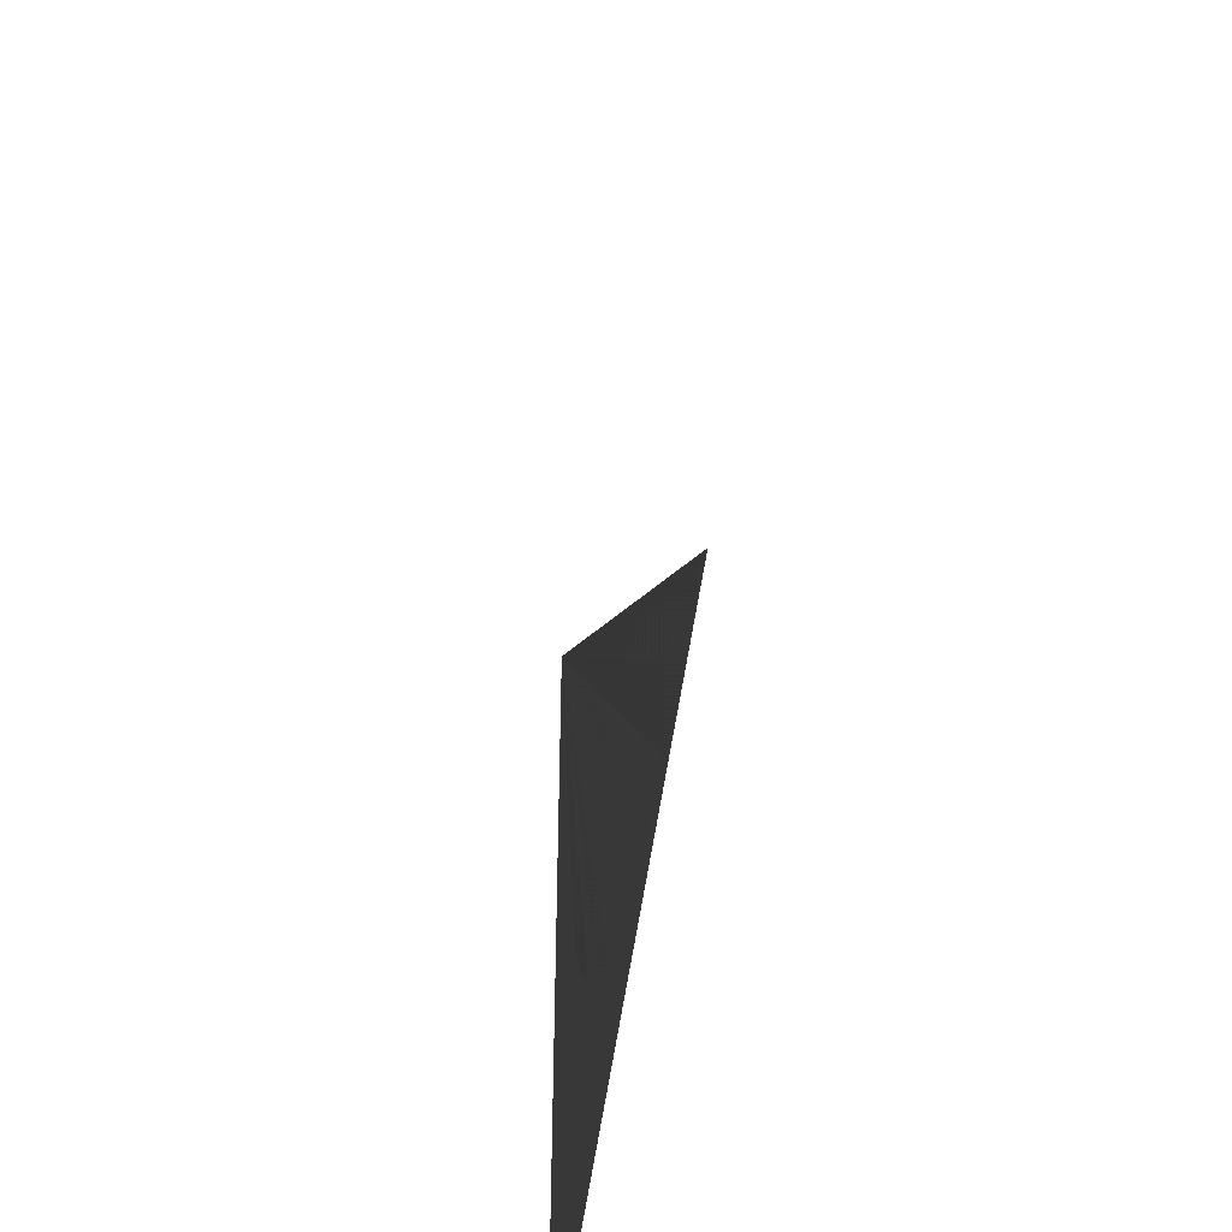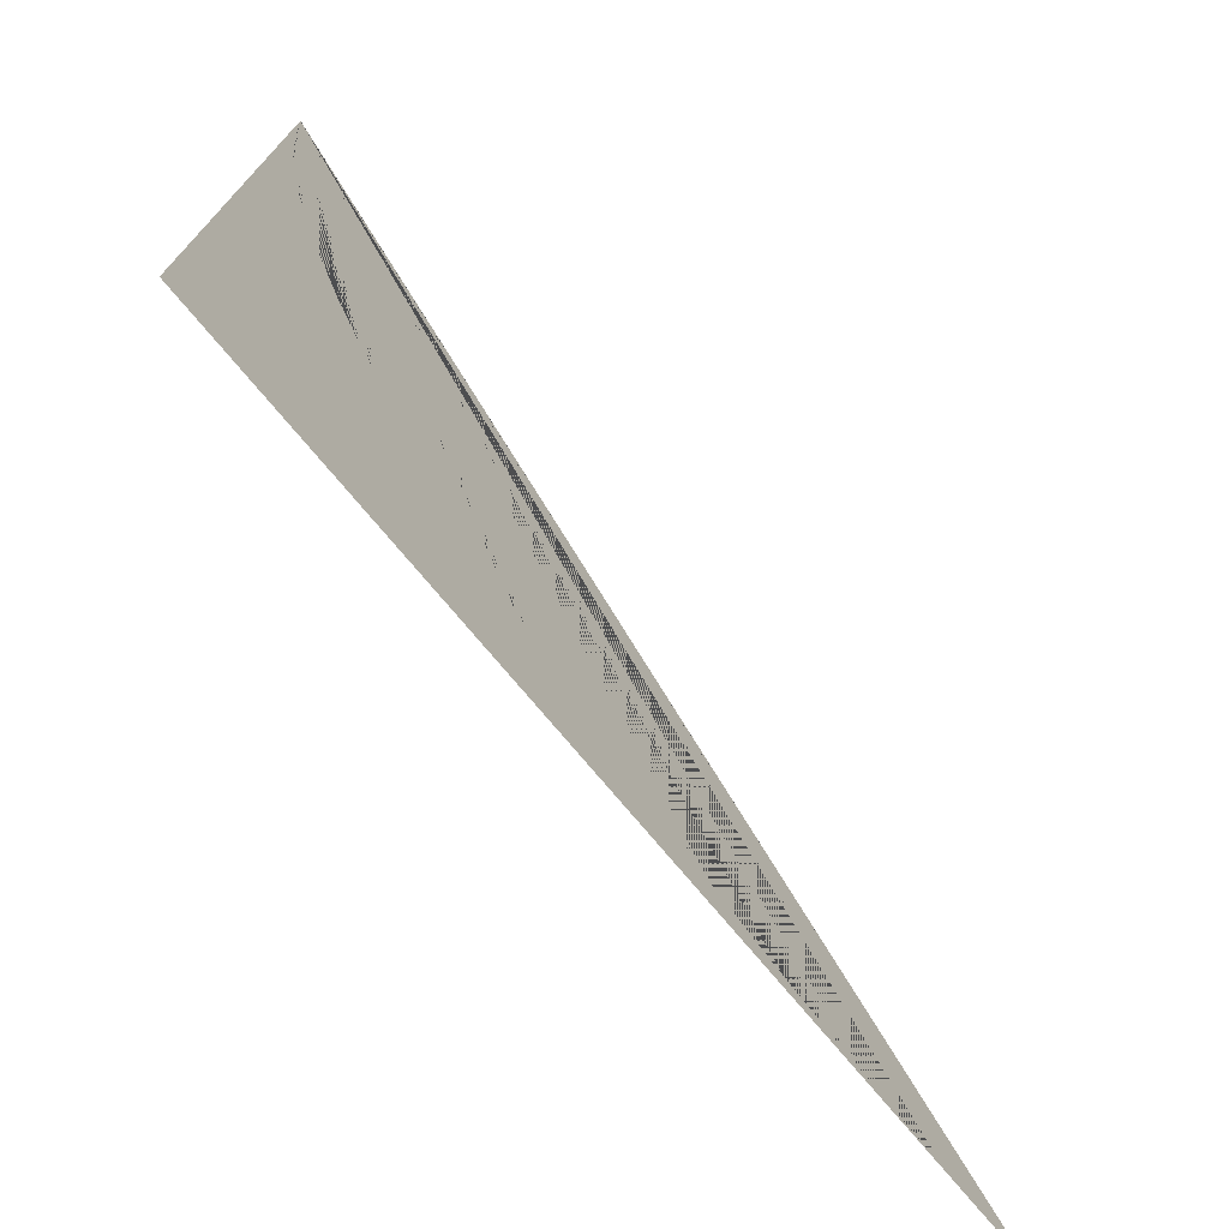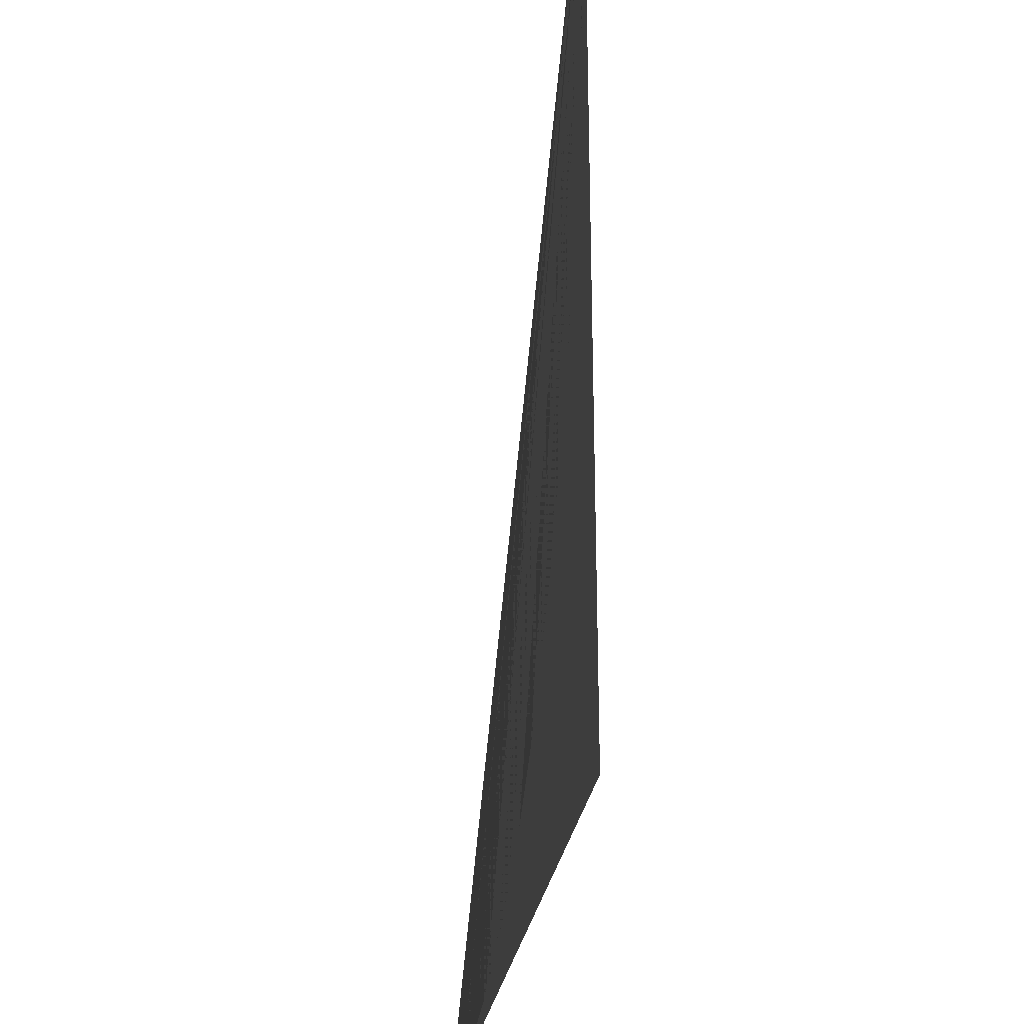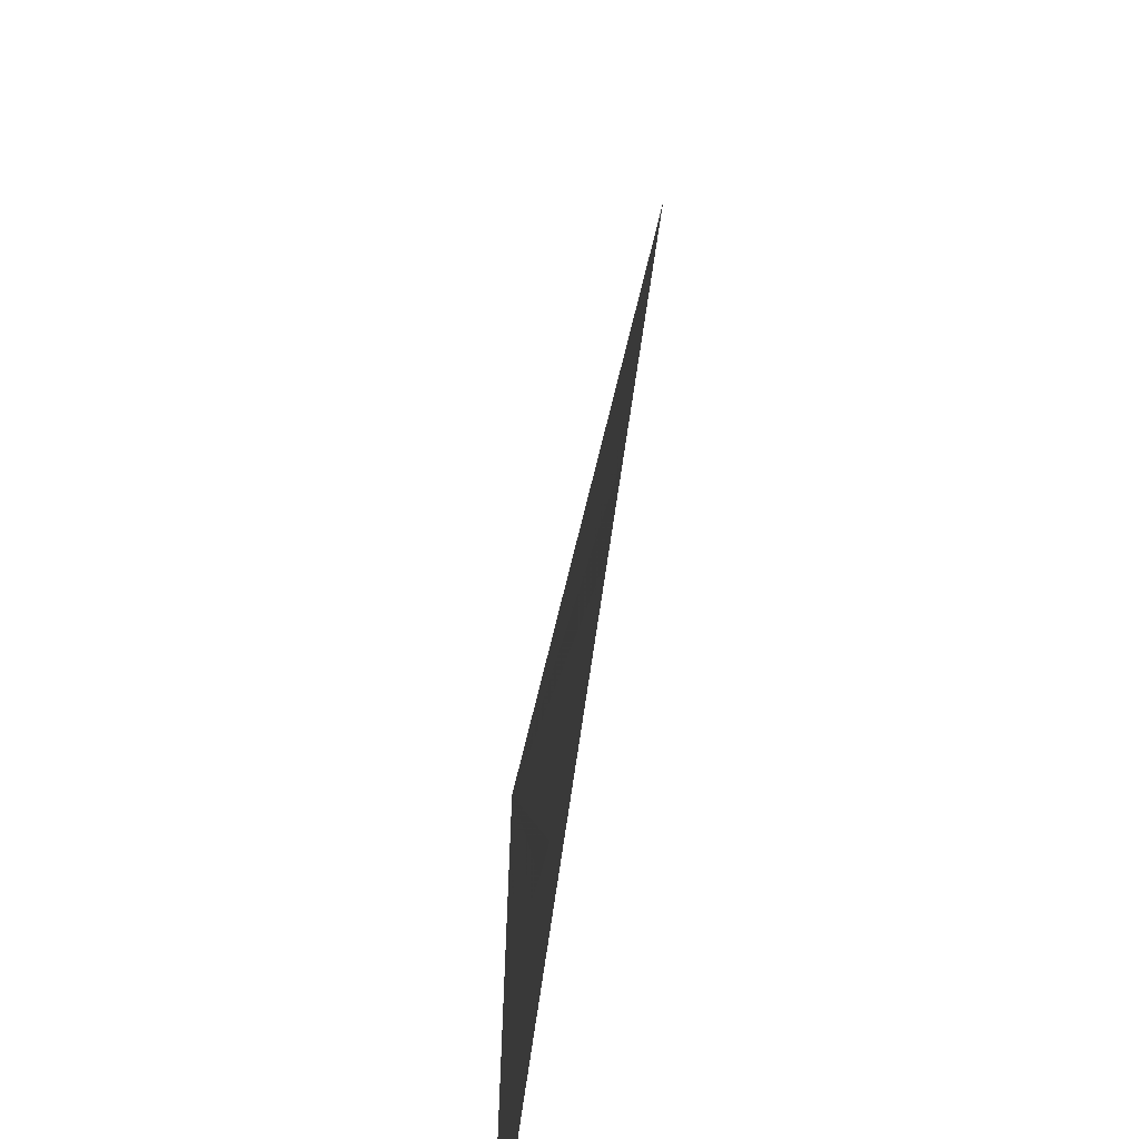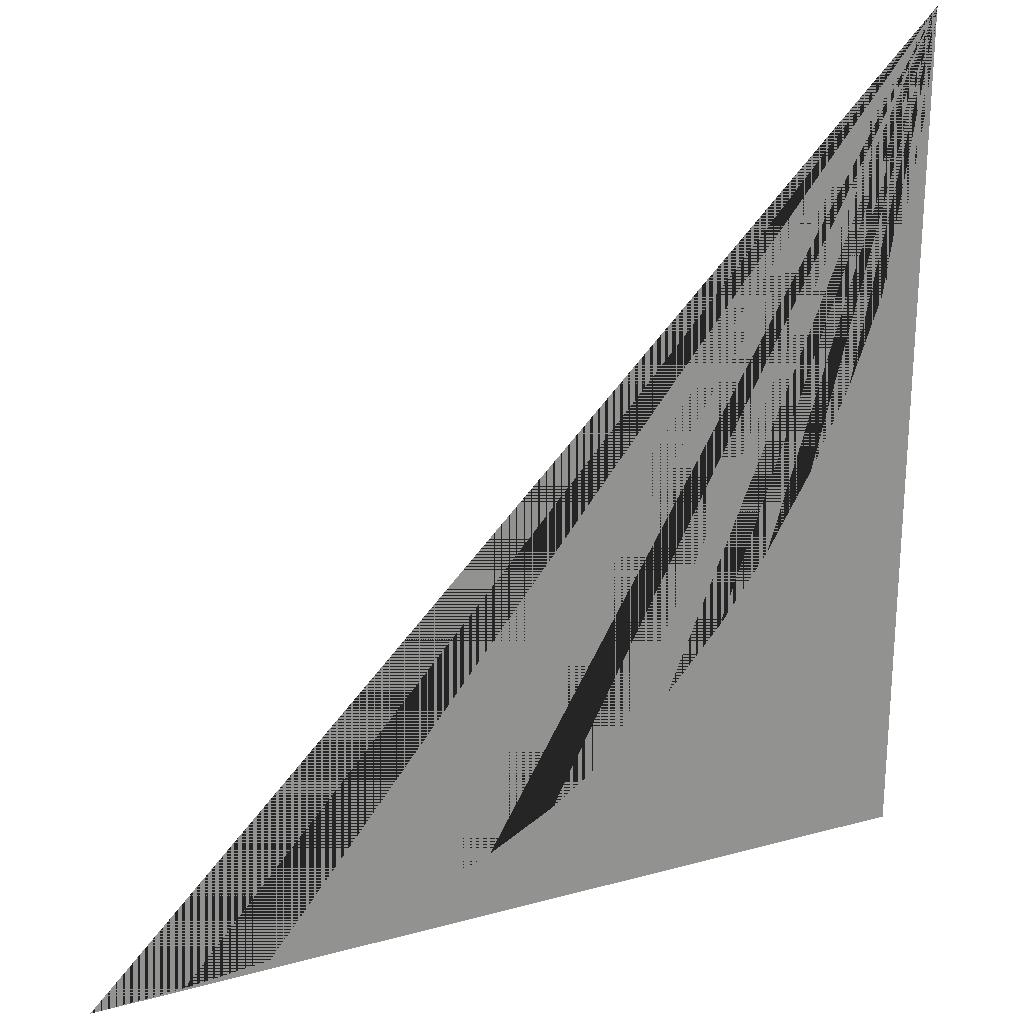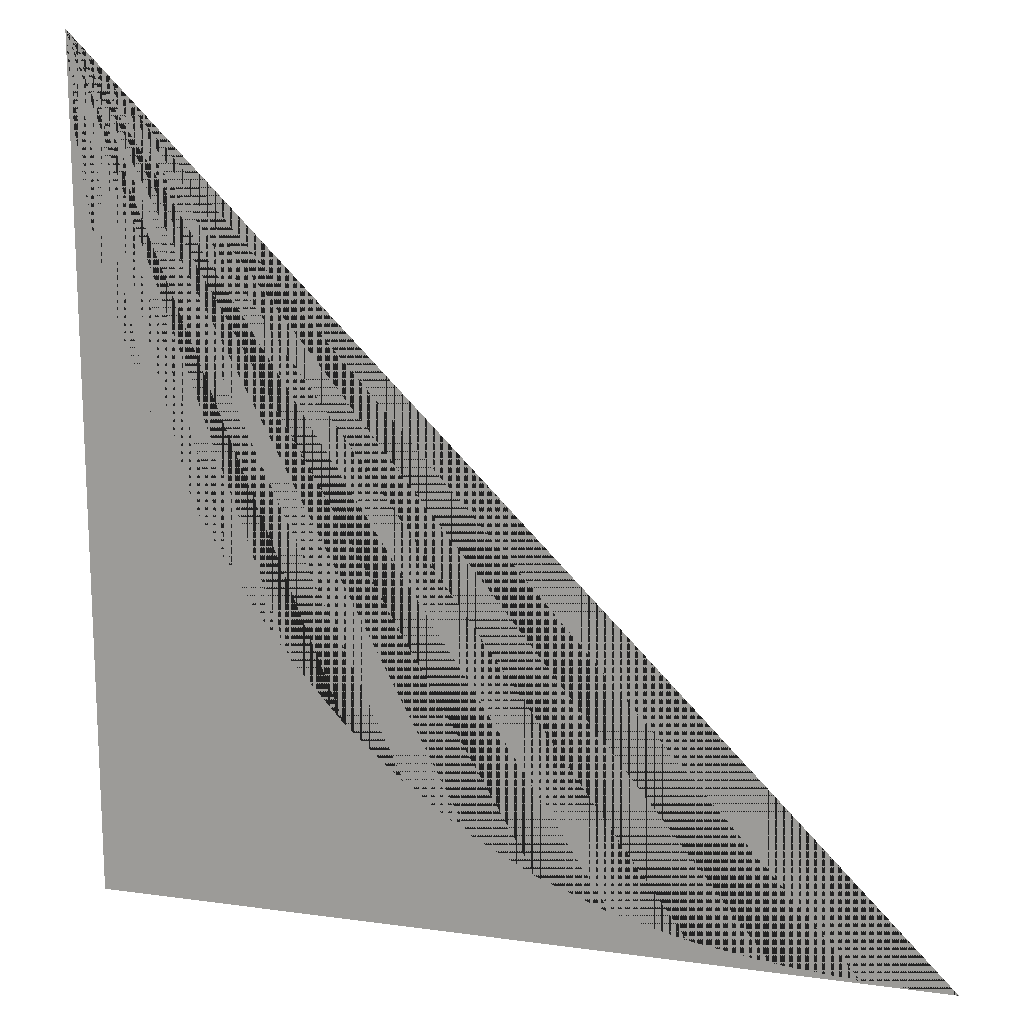
<metadata>
{"format":"obj","ext":"obj","renderer":"f3d","projection":"perspective","resolution":1024,"background":"white","views":[{"elev":-48.9,"azim":83.0,"up":"+Z"},{"elev":-74.6,"azim":-50.2,"up":"+Z"},{"elev":-27.7,"azim":-98.2,"up":"+Z"},{"elev":-67.8,"azim":82.1,"up":"+Z"},{"elev":23.8,"azim":155.5,"up":"+Z"},{"elev":15.5,"azim":16.3,"up":"+Z"}]}
</metadata>
<code>
g default
v 3 0 -3
v -0 0 -0
v 0.01598 0 -0.3254
v 0.06379 0 -0.6476
v 0.1429 0 -0.9637
v 0.2527 0 -1.27
v 0.3858 0 -1.555
v 0.5423 0 -1.825
v 0.7183 0 -2.069
v 0.9127 0 -2.287
v 1.125 0 -2.478
v 1.346 0 -2.633
v 1.583 0 -2.758
v 1.84 0 -2.858
v 2.103 0 -2.924
v 2.383 0 -2.967
v 2.683 0 -2.992
v -0 0 -3
g FloorInside_LP
f 2 3 4 5 6 7 8 9 10 11 12 13 14 15 16 17 1 18

</code>
